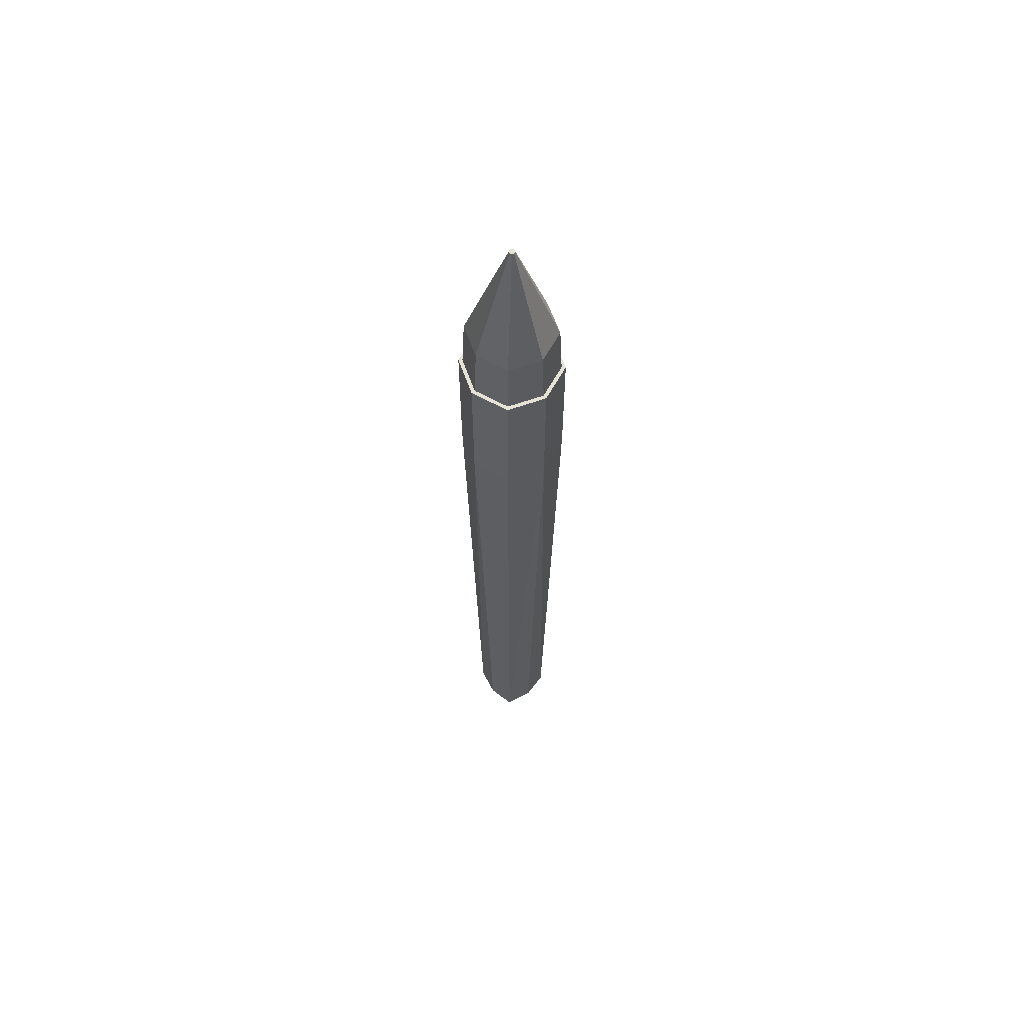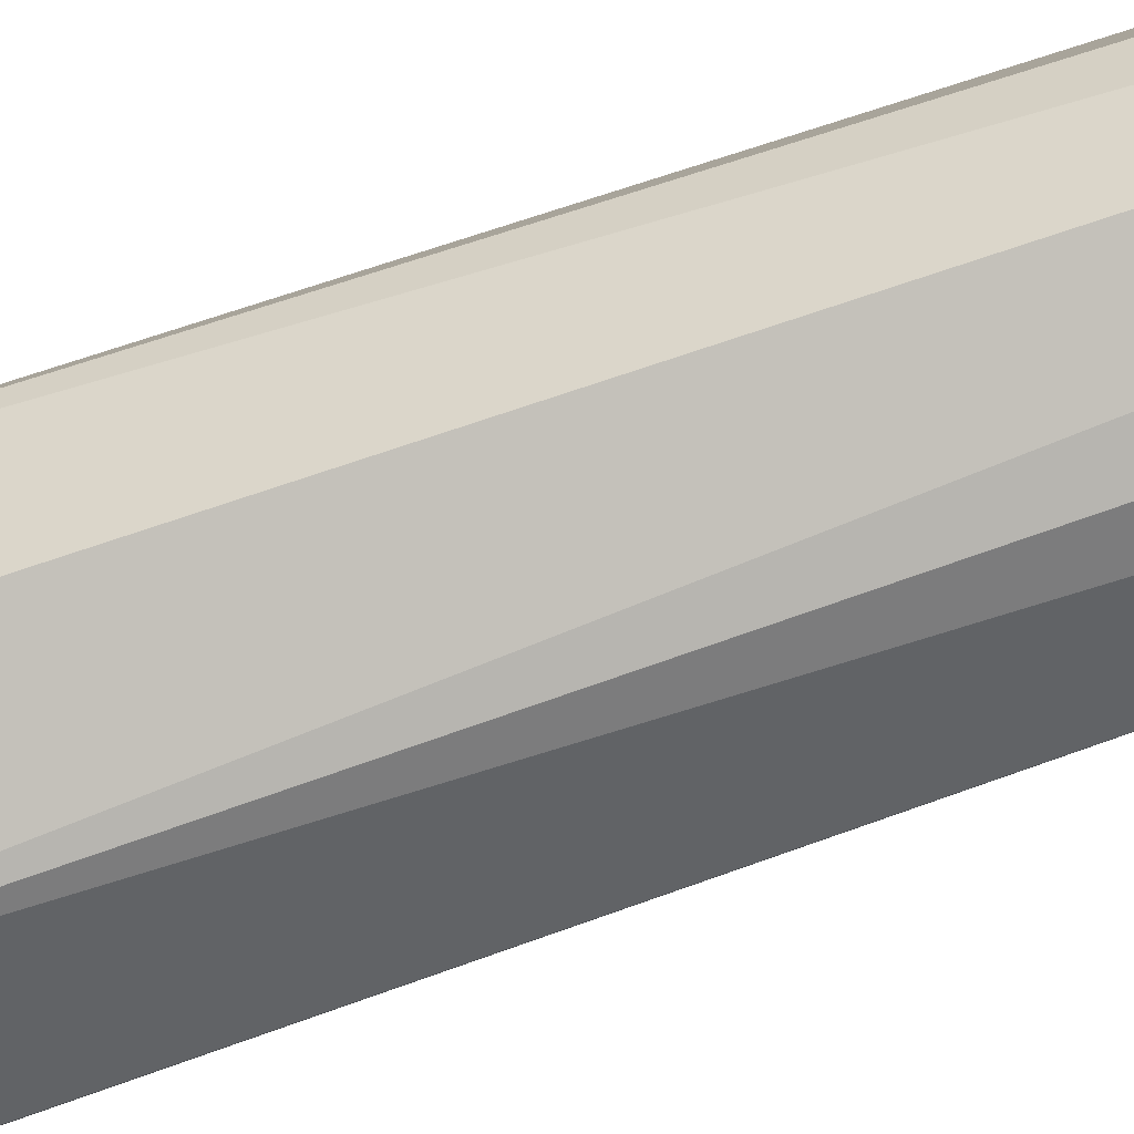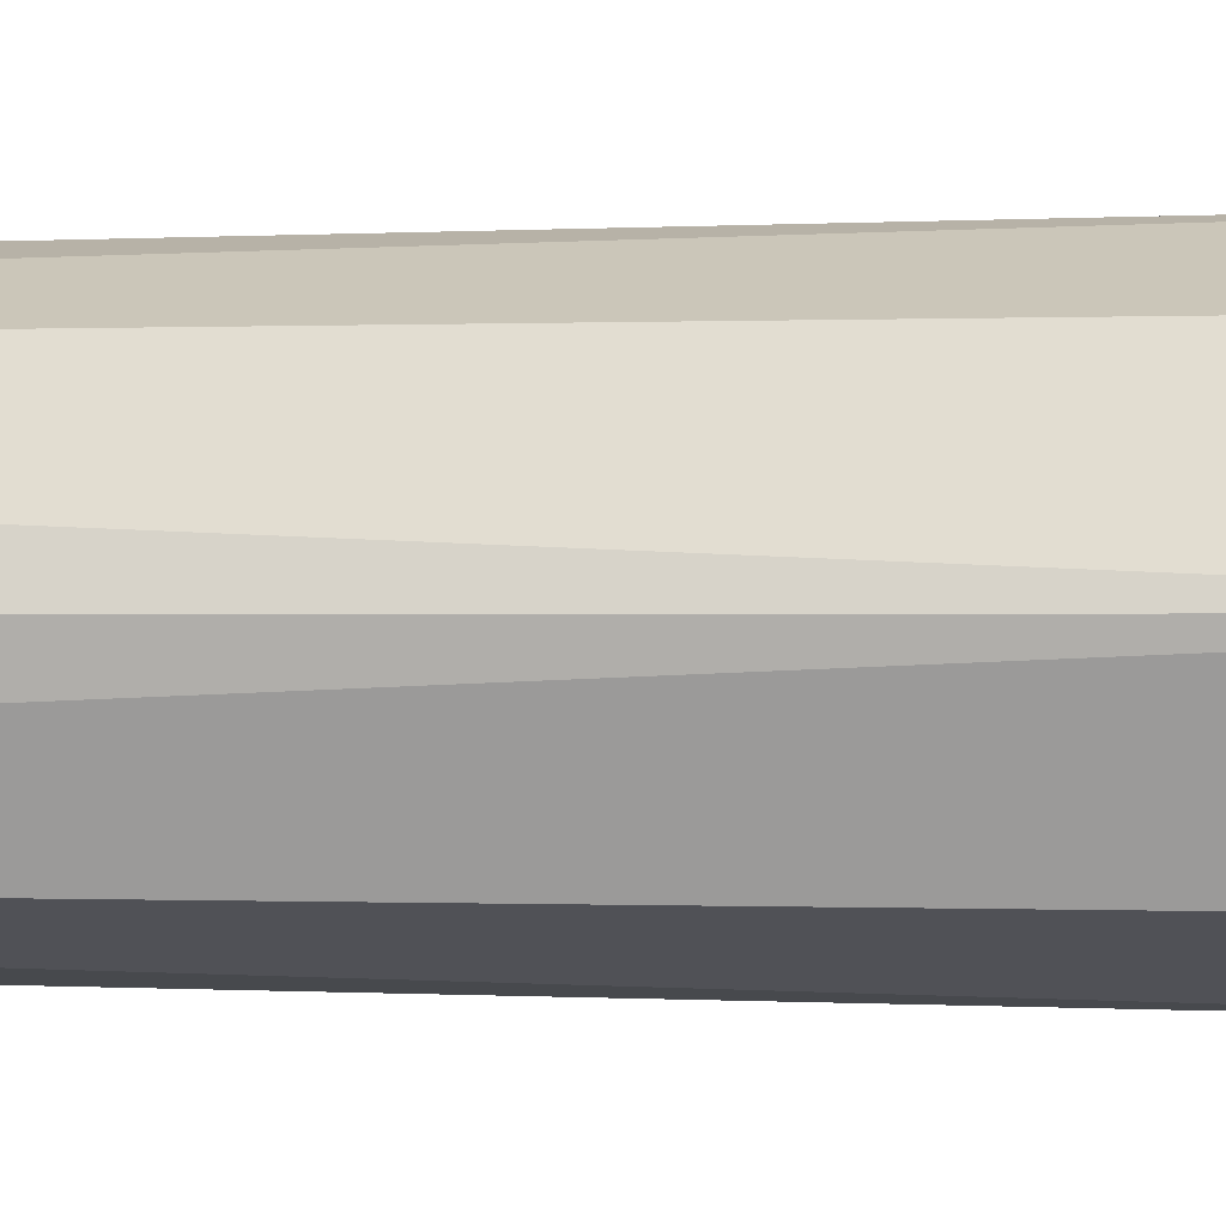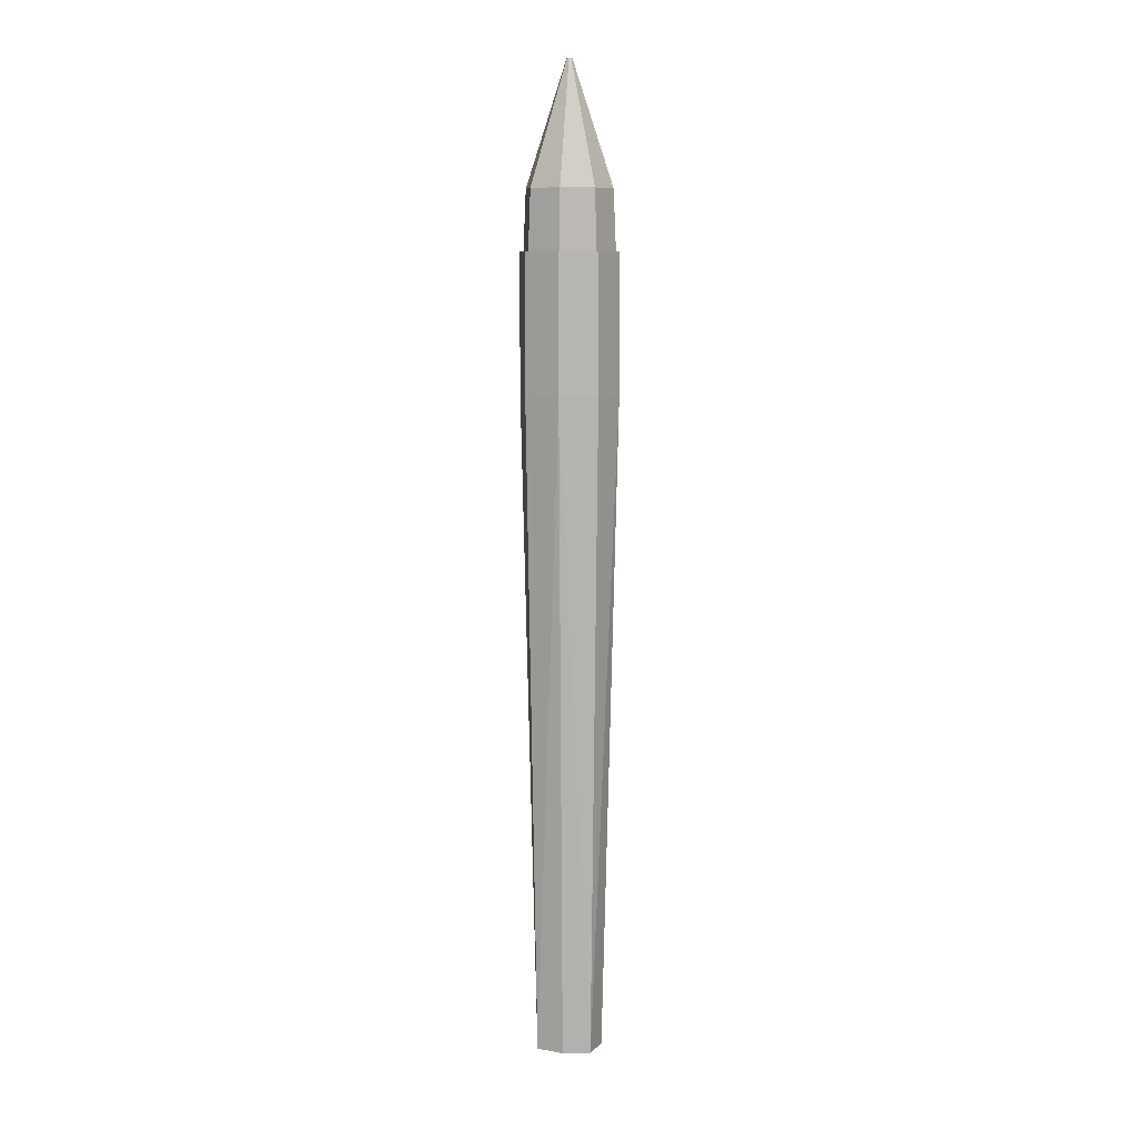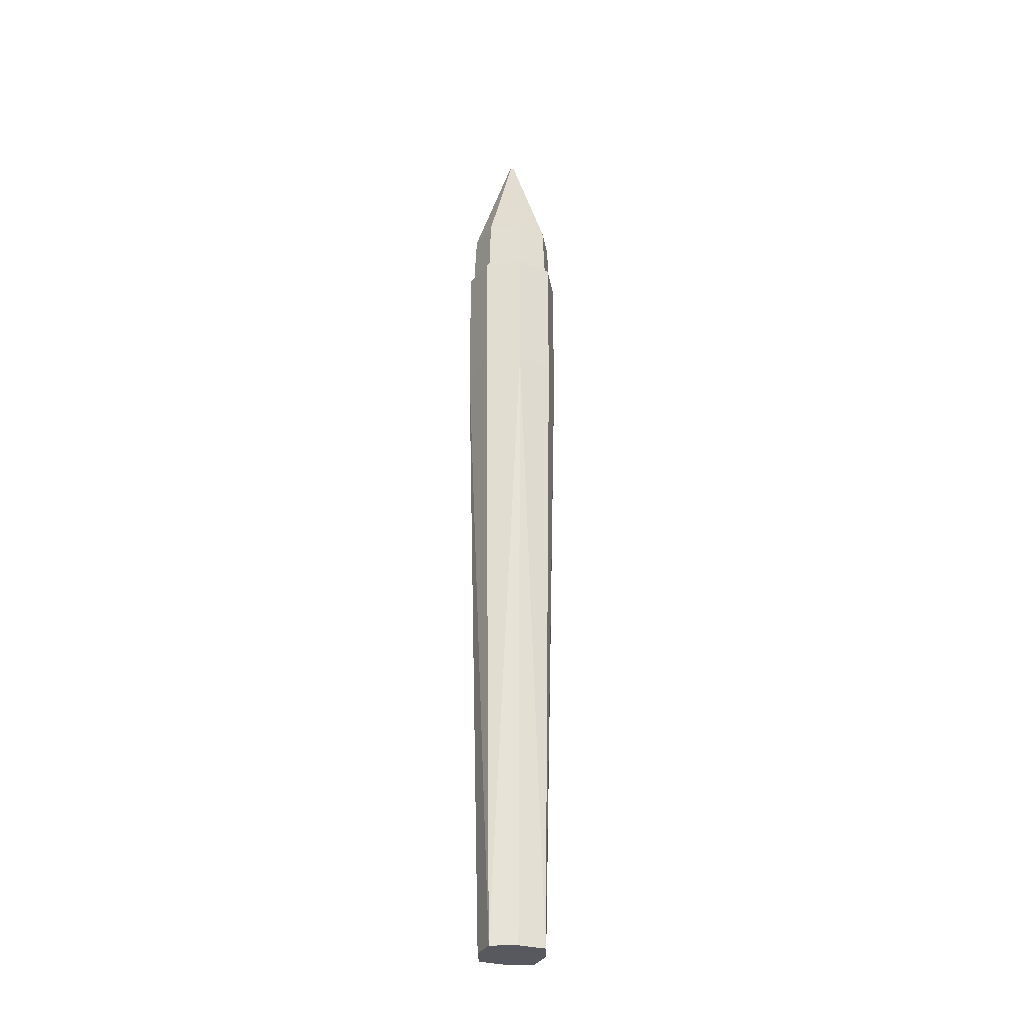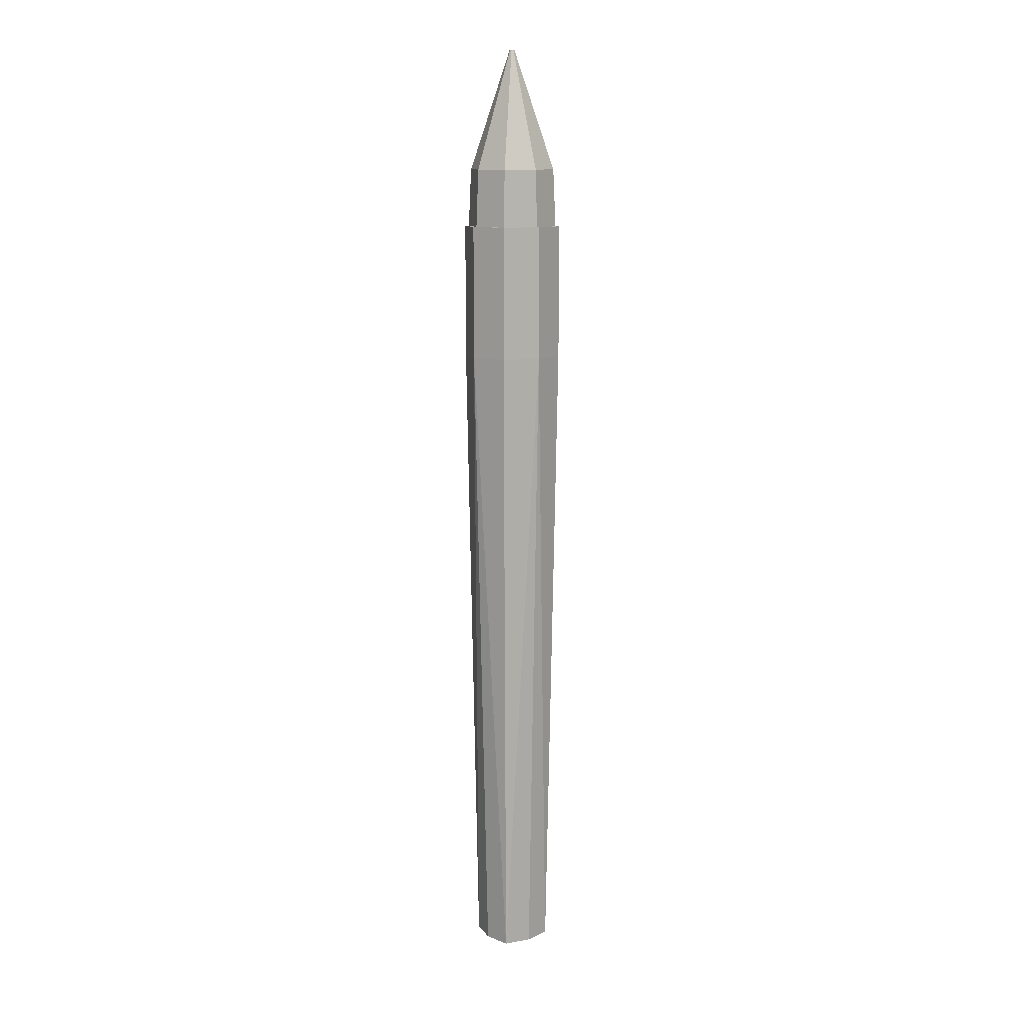
<metadata>
{"format":"obj","ext":"obj","renderer":"f3d","projection":"perspective","resolution":1024,"background":"white","views":[{"elev":63.3,"azim":-130.3,"up":"+Y"},{"elev":-69.6,"azim":-70.5,"up":"+Z"},{"elev":0.1,"azim":83.4,"up":"+Z"},{"elev":9.4,"azim":12.0,"up":"+Y"},{"elev":-30.3,"azim":79.5,"up":"+Y"},{"elev":11.4,"azim":-125.0,"up":"+Y"}]}
</metadata>
<code>
o RoundBrush1_Cube.001
v -0.009156 -0.2245 0.009156
v -0.009156 -0.2245 -0.009156
v 0.009156 -0.2245 0.009156
v 0.009156 -0.2245 -0.009156
v -0.01116 -0.2245 -0
v 0 -0.2245 -0.01116
v 0.01116 -0.2245 -0
v -0 -0.2245 0.01116
v -0 -0.2245 -0
v -0.01198 -0.002256 0.01198
v -0.01198 -0.002256 -0.01198
v 0.01198 -0.002256 -0.01198
v 0.01198 -0.002256 0.01198
v -0.0165 -0.002256 -0
v 0 -0.002256 -0.0165
v 0.0165 -0.002256 -0
v -0 -0.002256 0.0165
v -0.01106 0.04363 0.01106
v -0.01106 0.04363 -0.01106
v 0.01106 0.04363 -0.01106
v 0.01106 0.04363 0.01106
v -0.01523 0.04363 0
v 0 0.04363 -0.01523
v 0.01523 0.04363 0
v -0 0.04363 0.01523
v -0.01198 0.04363 0.01198
v -0.0165 0.04363 0
v -0.01198 0.04363 -0.01198
v 0 0.04363 -0.0165
v 0.01198 0.04363 -0.01198
v 0.0165 0.04363 0
v 0.01198 0.04363 0.01198
v -0 0.04363 0.0165
v -0.01043 0.0634 0.01043
v -0.01437 0.0634 0
v -0.01043 0.0634 -0.01043
v 0 0.0634 -0.01437
v 0.01043 0.0634 -0.01043
v 0.01437 0.0634 0
v 0.01043 0.0634 0.01043
v -0 0.0634 0.01437
v -0.000633 0.1041 0.000633
v -0.000872 0.1041 0
v -0.000633 0.1041 -0.000633
v 0 0.1041 -0.000872
v 0.000633 0.1041 -0.000633
v 0.000872 0.1041 0
v 0.000633 0.1041 0.000633
v 0 0.1041 0.000872
f 14 2 5
f 2 15 6
f 15 4 6
f 4 16 7
f 16 3 7
f 3 17 8
f 17 1 8
f 2 9 5
f 4 9 6
f 9 3 8
f 9 1 5
f 13 33 17
f 12 31 16
f 15 28 29
f 14 26 27
f 10 33 26
f 16 32 13
f 15 30 12
f 14 28 11
f 18 27 26
f 19 27 22
f 19 29 28
f 20 29 23
f 20 31 30
f 21 31 24
f 21 33 32
f 18 33 25
f 1 14 5
f 14 11 2
f 2 11 15
f 15 12 4
f 4 12 16
f 16 13 3
f 3 13 17
f 17 10 1
f 2 6 9
f 4 7 9
f 9 7 3
f 9 8 1
f 13 32 33
f 12 30 31
f 15 11 28
f 14 10 26
f 10 17 33
f 16 31 32
f 15 29 30
f 14 27 28
f 18 22 27
f 19 28 27
f 19 23 29
f 20 30 29
f 20 24 31
f 21 32 31
f 21 25 33
f 18 26 33
f 1 10 14
f 22 34 35
f 41 48 49
f 25 34 18
f 24 40 21
f 23 38 20
f 22 36 19
f 25 40 41
f 24 38 39
f 23 36 37
f 47 45 43
f 39 46 47
f 37 44 45
f 35 42 43
f 41 42 34
f 39 48 40
f 37 46 38
f 35 44 36
f 22 18 34
f 41 40 48
f 25 41 34
f 24 39 40
f 23 37 38
f 22 35 36
f 25 21 40
f 24 20 38
f 23 19 36
f 48 47 49
f 47 46 45
f 45 44 43
f 47 43 49
f 43 42 49
f 39 38 46
f 37 36 44
f 35 34 42
f 41 49 42
f 39 47 48
f 37 45 46
f 35 43 44

</code>
